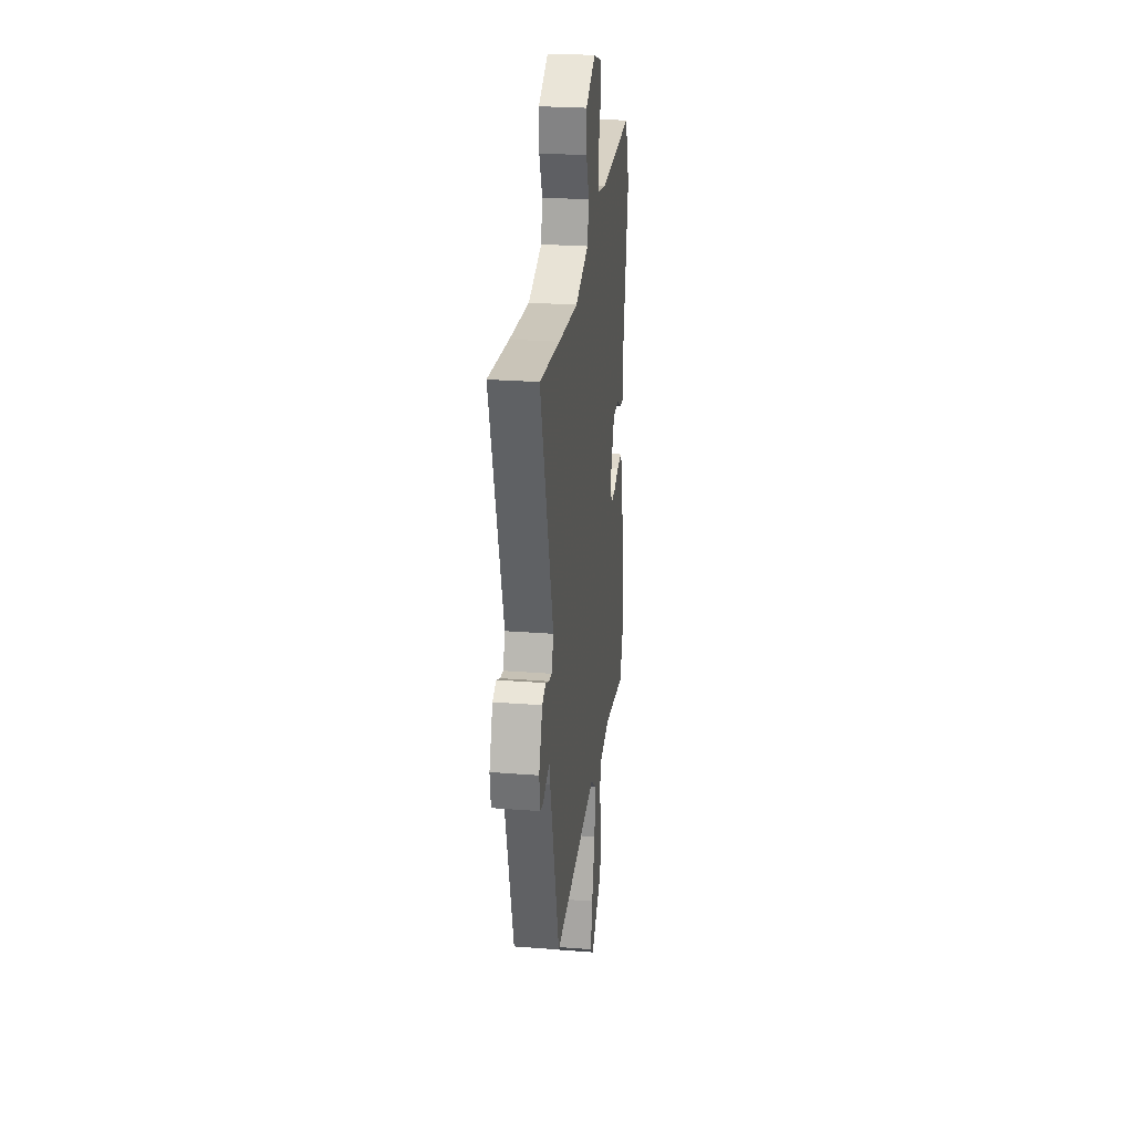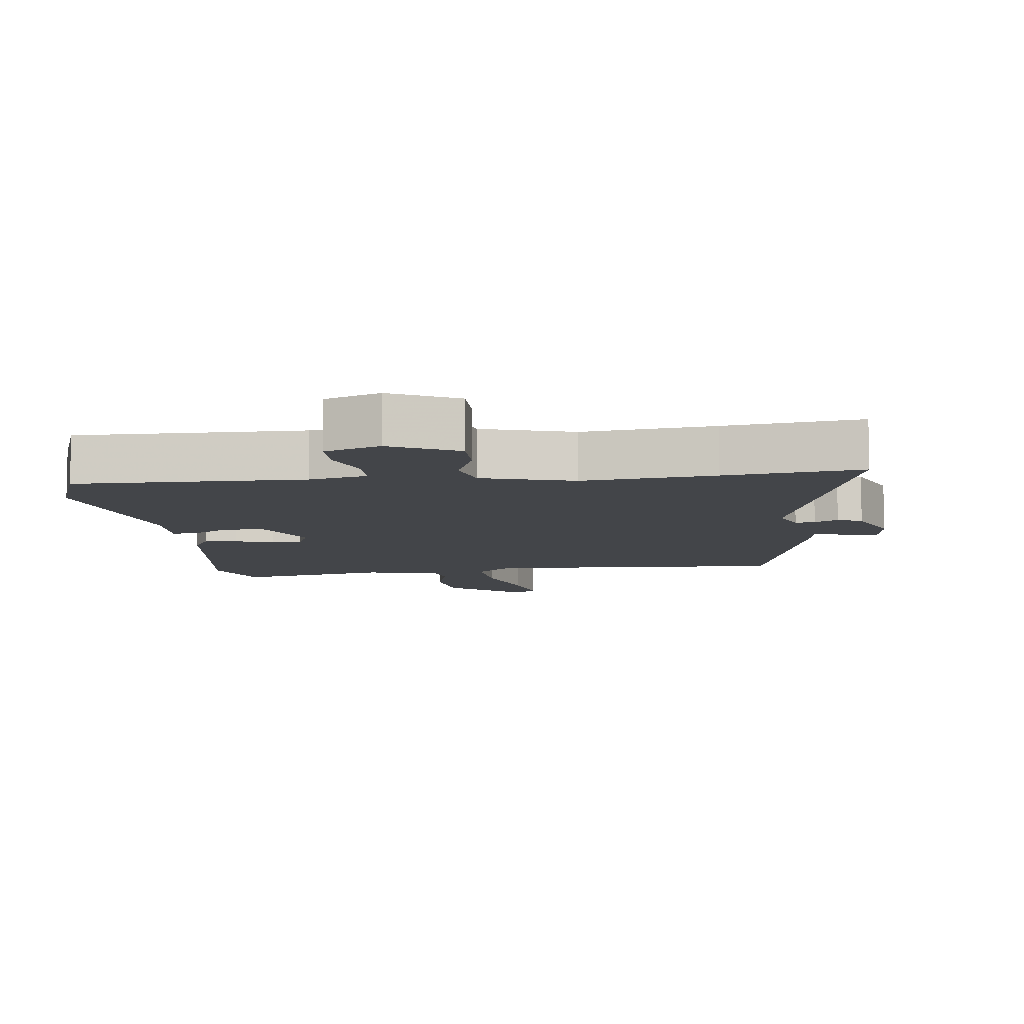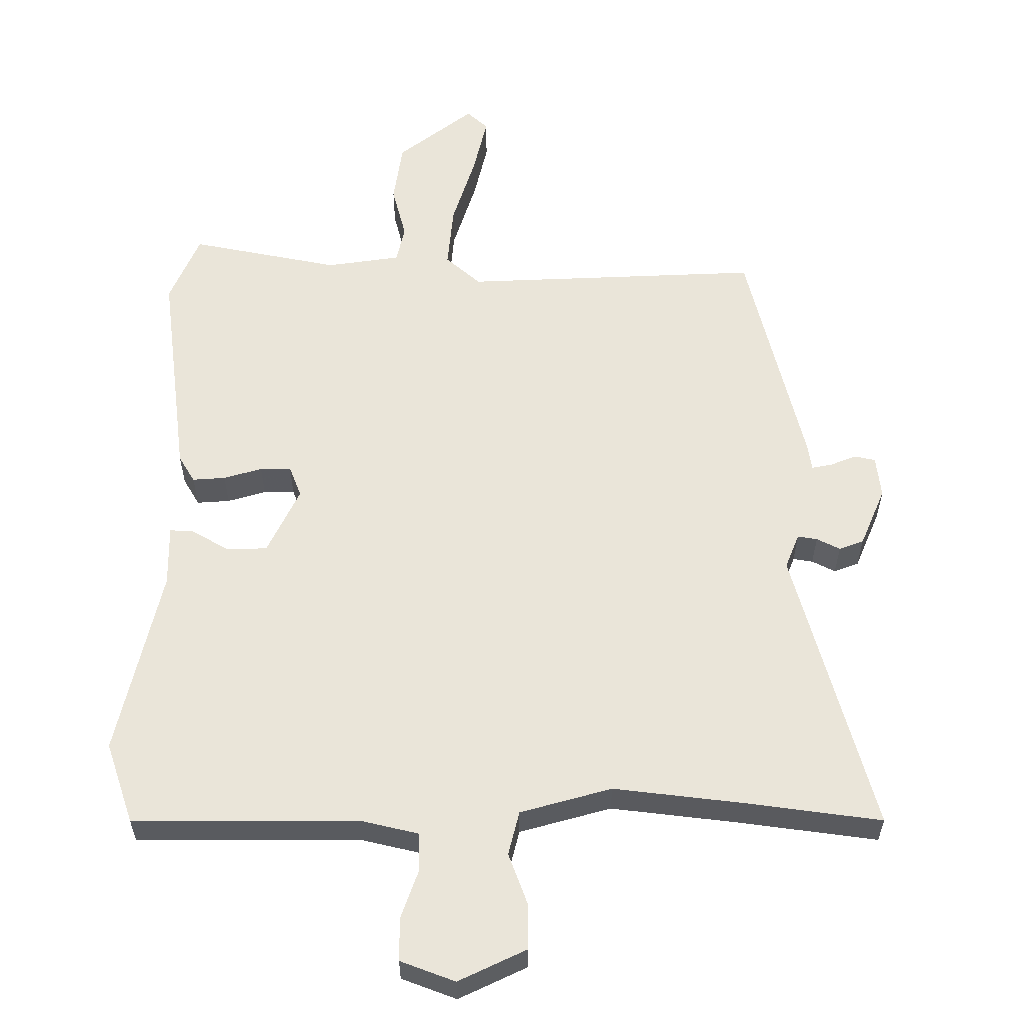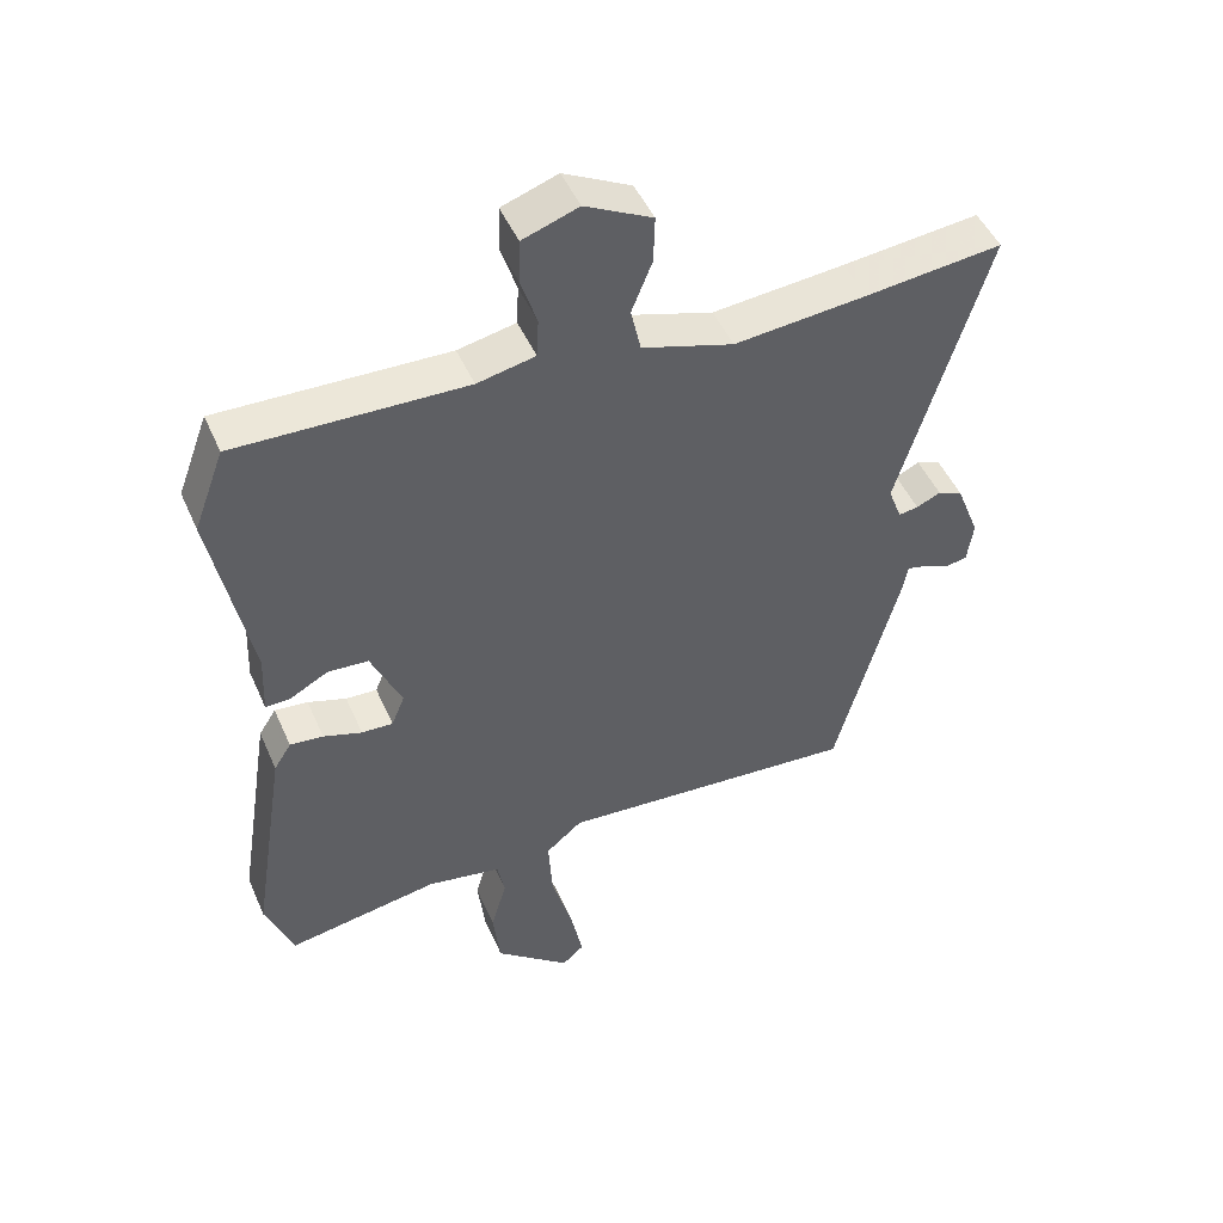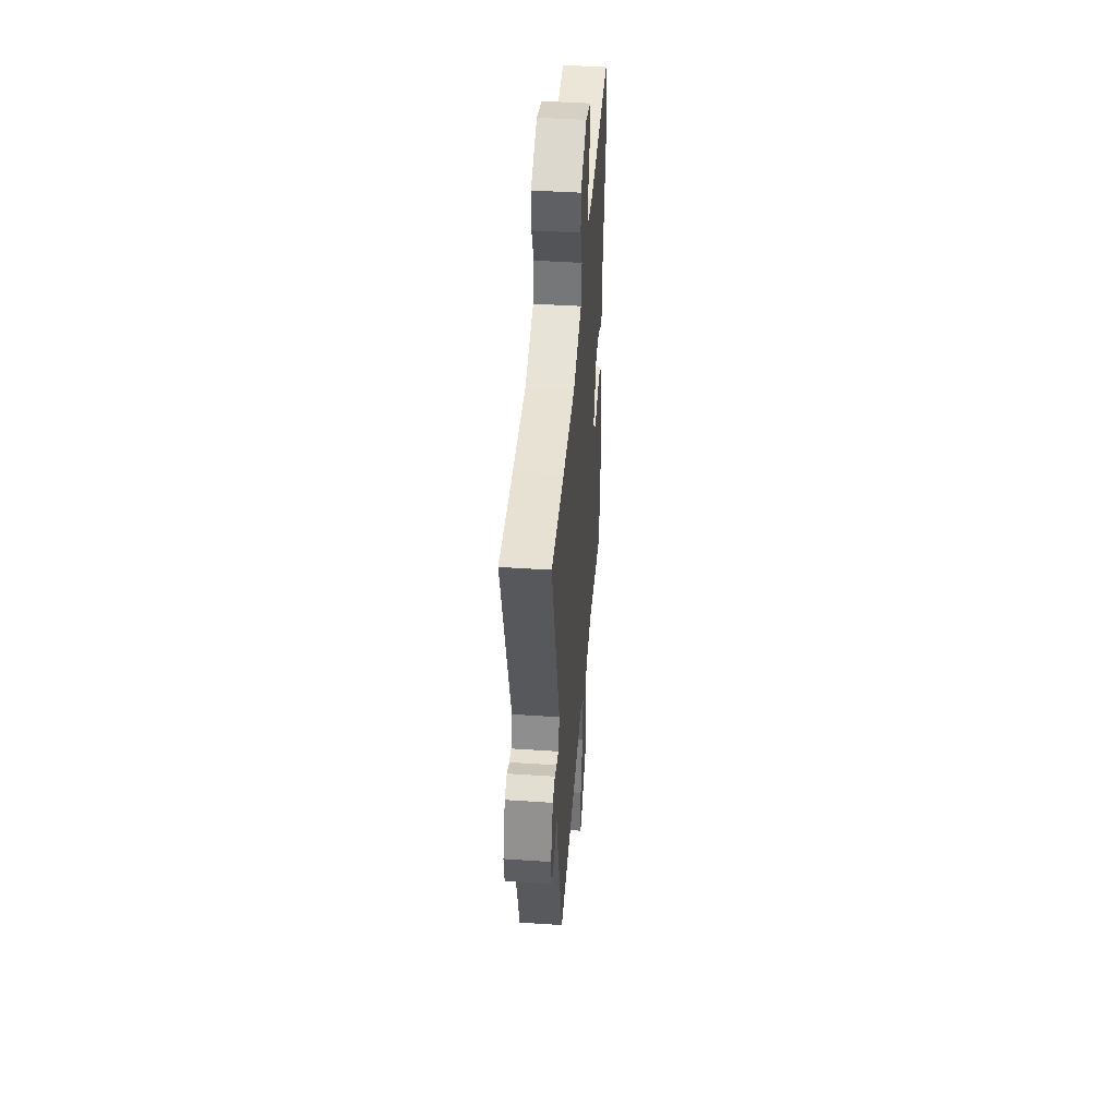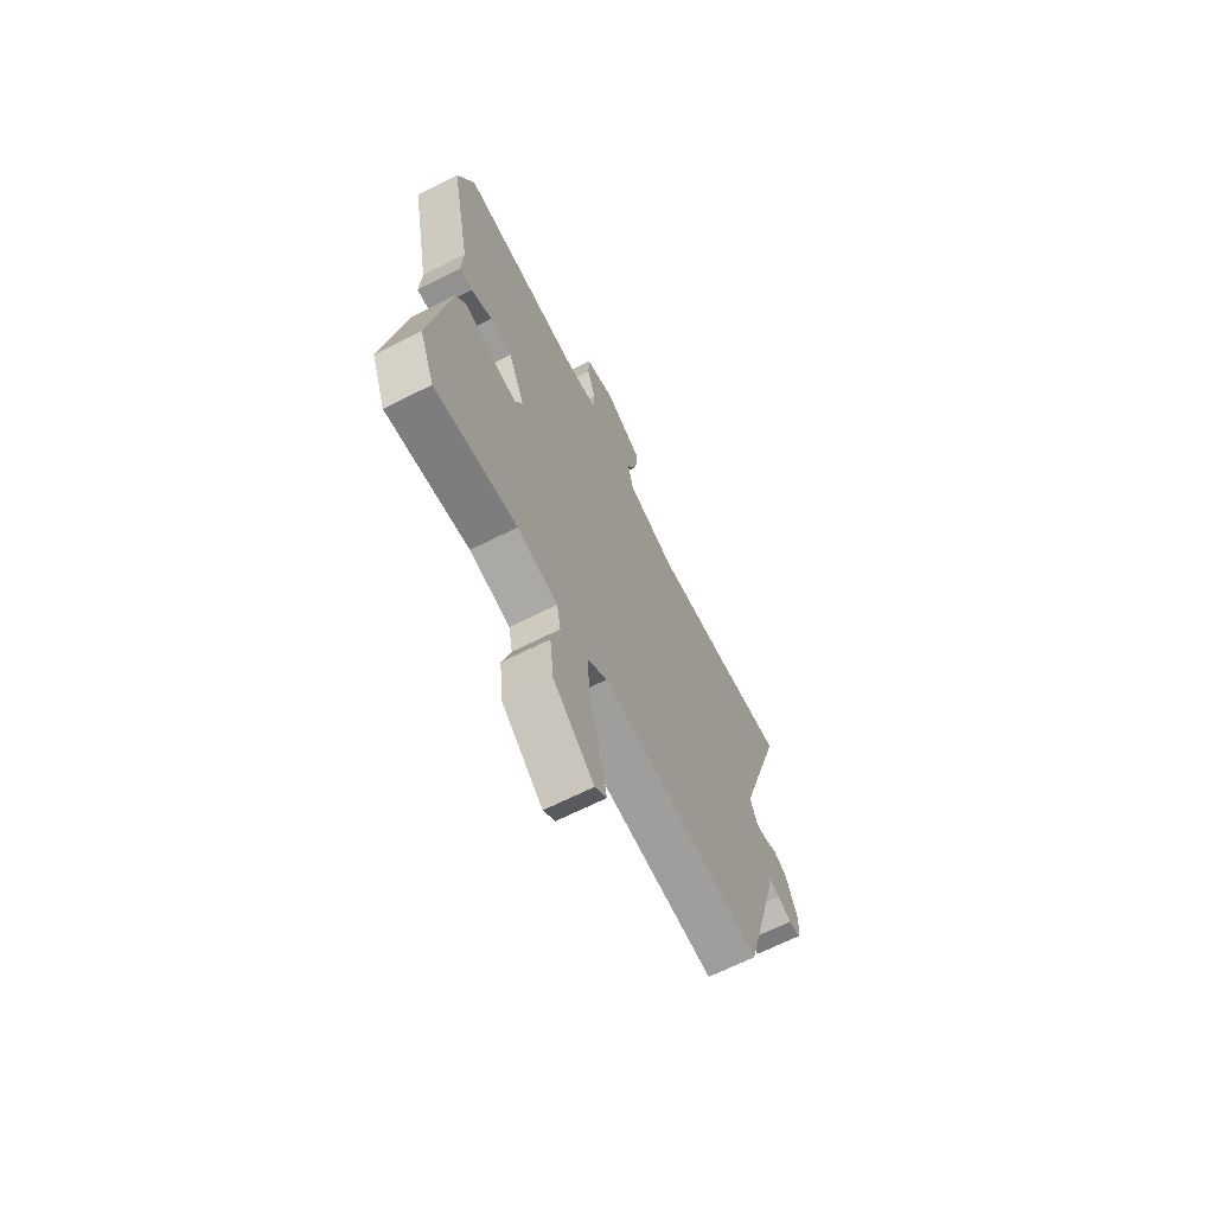
<metadata>
{"format":"obj","ext":"obj","renderer":"f3d","projection":"perspective","resolution":1024,"background":"white","views":[{"elev":26.1,"azim":97.0,"up":"+Z"},{"elev":-8.6,"azim":8.0,"up":"+Y"},{"elev":58.0,"azim":1.7,"up":"+Y"},{"elev":48.2,"azim":-23.1,"up":"+Z"},{"elev":44.8,"azim":94.4,"up":"+Z"},{"elev":-67.4,"azim":-63.3,"up":"+Z"}]}
</metadata>
<code>
v 0.453 0.07 -0.505
v -0.001 0.07 -0.472
v -0.056 0.07 -0.518
v -0.05 0.07 -0.616
v -0.018 0.07 -0.73
v 0 0.07 -0.82
v -0.033 0.07 -0.849
v -0.146 0.07 -0.755
v -0.157 0.07 -0.66
v -0.133 0.07 -0.578
v -0.144 0.07 -0.52
v -0.256 0.07 -0.5
v -0.485 0.07 -0.539
v -0.527 0.07 -0.431
v -0.474 0.07 -0.097
v -0.448 0.07 -0.056
v -0.398 0.07 -0.061
v -0.34 0.07 -0.08
v -0.293 0.07 -0.082
v -0.273 0.07 -0.034
v -0.319 0.07 0.07
v -0.38 0.07 0.074
v -0.439 0.07 0.042
v -0.475 0.07 0.041
v -0.471 0.07 0.135
v -0.528 0.07 0.426
v -0.482 0.07 0.549
v -0.138 0.07 0.539
v -0.051 0.07 0.557
v -0.048 0.07 0.616
v -0.072 0.07 0.691
v -0.07 0.07 0.757
v 0.014 0.07 0.786
v 0.115 0.07 0.734
v 0.113 0.07 0.663
v 0.082 0.07 0.586
v 0.097 0.07 0.518
v 0.235 0.07 0.475
v 0.434 0.07 0.493
v 0.64 0.07 0.515
v 0.508 0.07 0.077
v 0.528 0.07 0.023
v 0.558 0.07 0.027
v 0.594 0.07 0.044
v 0.631 0.07 0.029
v 0.667 0.07 -0.063
v 0.658 0.07 -0.127
v 0.626 0.07 -0.133
v 0.587 0.07 -0.116
v 0.556 0.07 -0.109
v 0.549 0.07 -0.149
v 0.453 0 -0.505
v -0.001 0 -0.472
v -0.056 0 -0.518
v -0.05 0 -0.616
v -0.018 0 -0.73
v 0 0 -0.82
v -0.033 0 -0.849
v -0.146 0 -0.755
v -0.157 0 -0.66
v -0.133 0 -0.578
v -0.144 0 -0.52
v -0.256 0 -0.5
v -0.485 0 -0.539
v -0.527 0 -0.431
v -0.474 0 -0.097
v -0.448 0 -0.056
v -0.398 0 -0.061
v -0.34 0 -0.08
v -0.293 0 -0.082
v -0.273 0 -0.034
v -0.319 0 0.07
v -0.38 0 0.074
v -0.439 0 0.042
v -0.475 0 0.041
v -0.471 0 0.135
v -0.528 0 0.426
v -0.482 0 0.549
v -0.138 0 0.539
v -0.051 0 0.557
v -0.048 0 0.616
v -0.072 0 0.691
v -0.07 0 0.757
v 0.014 0 0.786
v 0.115 0 0.734
v 0.113 0 0.663
v 0.082 0 0.586
v 0.097 0 0.518
v 0.235 0 0.475
v 0.434 0 0.493
v 0.64 0 0.515
v 0.508 0 0.077
v 0.528 0 0.023
v 0.558 0 0.027
v 0.594 0 0.044
v 0.631 0 0.029
v 0.667 0 -0.063
v 0.658 0 -0.127
v 0.626 0 -0.133
v 0.587 0 -0.116
v 0.556 0 -0.109
v 0.549 0 -0.149
f 50 51 1 2
f 46 47 48 49
f 46 49 50
f 43 44 45 46
f 42 43 46 50
f 41 42 50 2
f 39 40 41 2
f 33 34 35 36
f 33 36 37
f 30 31 32 33
f 29 30 33 37
f 28 29 37 38
f 25 26 27 28
f 22 23 24 25
f 21 22 25 28
f 20 21 28 38
f 15 16 17 18
f 15 18 19
f 12 13 14 15
f 11 12 15 19
f 7 8 9 10
f 7 10 11
f 4 5 6 7
f 4 7 11
f 3 4 11 19
f 19 20 38 39
f 2 3 19 39
f 53 52 102 101
f 100 99 98 97
f 101 100 97
f 97 96 95 94
f 101 97 94 93
f 53 101 93 92
f 53 92 91 90
f 87 86 85 84
f 88 87 84
f 84 83 82 81
f 88 84 81 80
f 89 88 80 79
f 79 78 77 76
f 76 75 74 73
f 79 76 73 72
f 89 79 72 71
f 69 68 67 66
f 70 69 66
f 66 65 64 63
f 70 66 63 62
f 61 60 59 58
f 62 61 58
f 58 57 56 55
f 62 58 55
f 70 62 55 54
f 90 89 71 70
f 90 70 54 53
f 1 52 53 2
f 2 53 54 3
f 3 54 55 4
f 4 55 56 5
f 5 56 57 6
f 6 57 58 7
f 7 58 59 8
f 8 59 60 9
f 9 60 61 10
f 10 61 62 11
f 11 62 63 12
f 12 63 64 13
f 13 64 65 14
f 14 65 66 15
f 15 66 67 16
f 16 67 68 17
f 17 68 69 18
f 18 69 70 19
f 19 70 71 20
f 20 71 72 21
f 21 72 73 22
f 22 73 74 23
f 23 74 75 24
f 24 75 76 25
f 25 76 77 26
f 26 77 78 27
f 27 78 79 28
f 28 79 80 29
f 29 80 81 30
f 30 81 82 31
f 31 82 83 32
f 32 83 84 33
f 33 84 85 34
f 34 85 86 35
f 35 86 87 36
f 36 87 88 37
f 37 88 89 38
f 38 89 90 39
f 39 90 91 40
f 40 91 92 41
f 41 92 93 42
f 42 93 94 43
f 43 94 95 44
f 44 95 96 45
f 45 96 97 46
f 46 97 98 47
f 47 98 99 48
f 48 99 100 49
f 49 100 101 50
f 50 101 102 51
f 51 102 52 1

</code>
